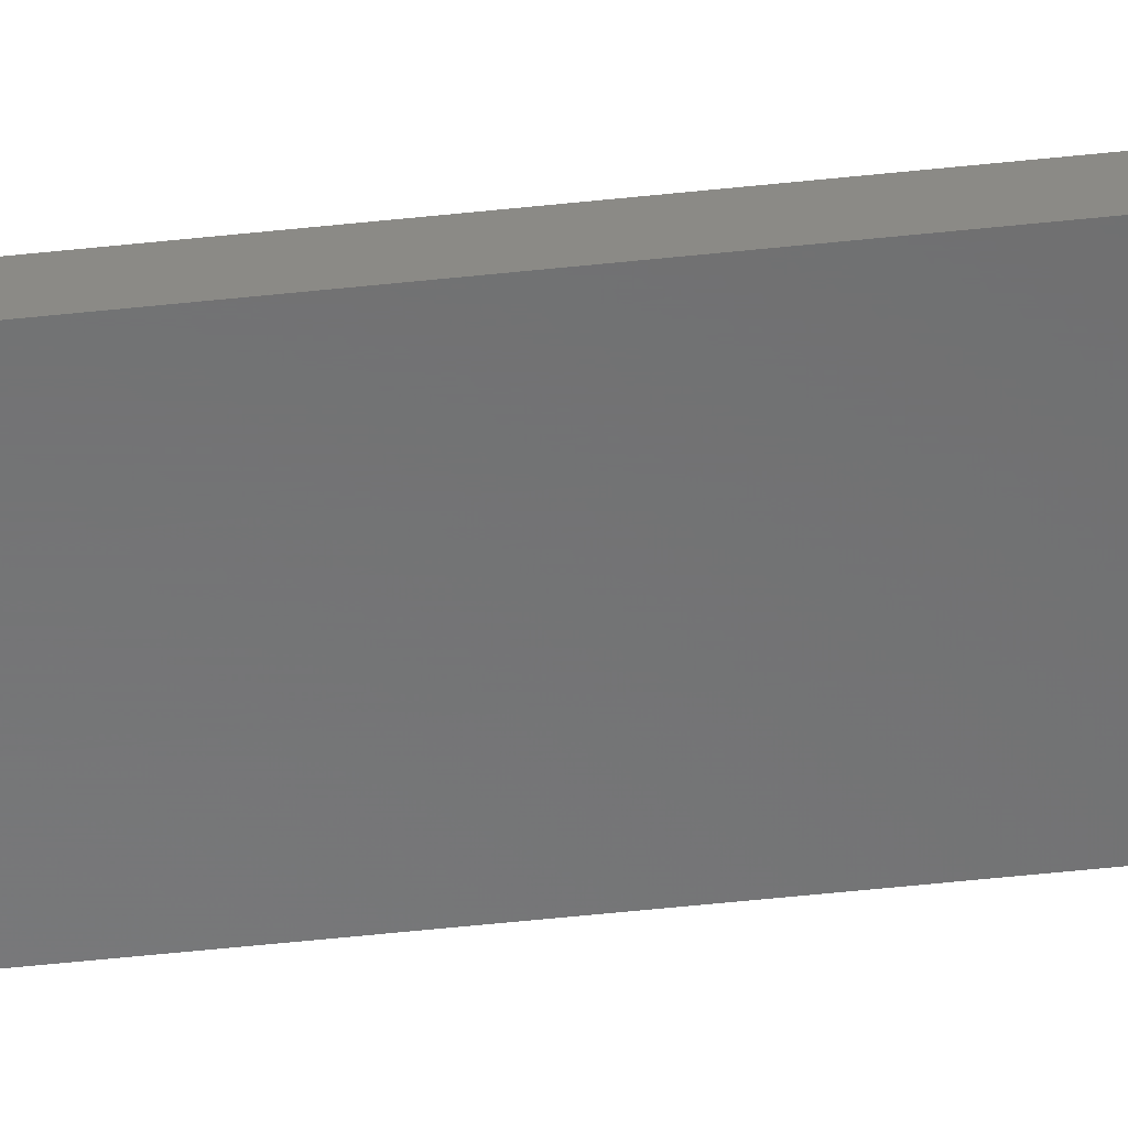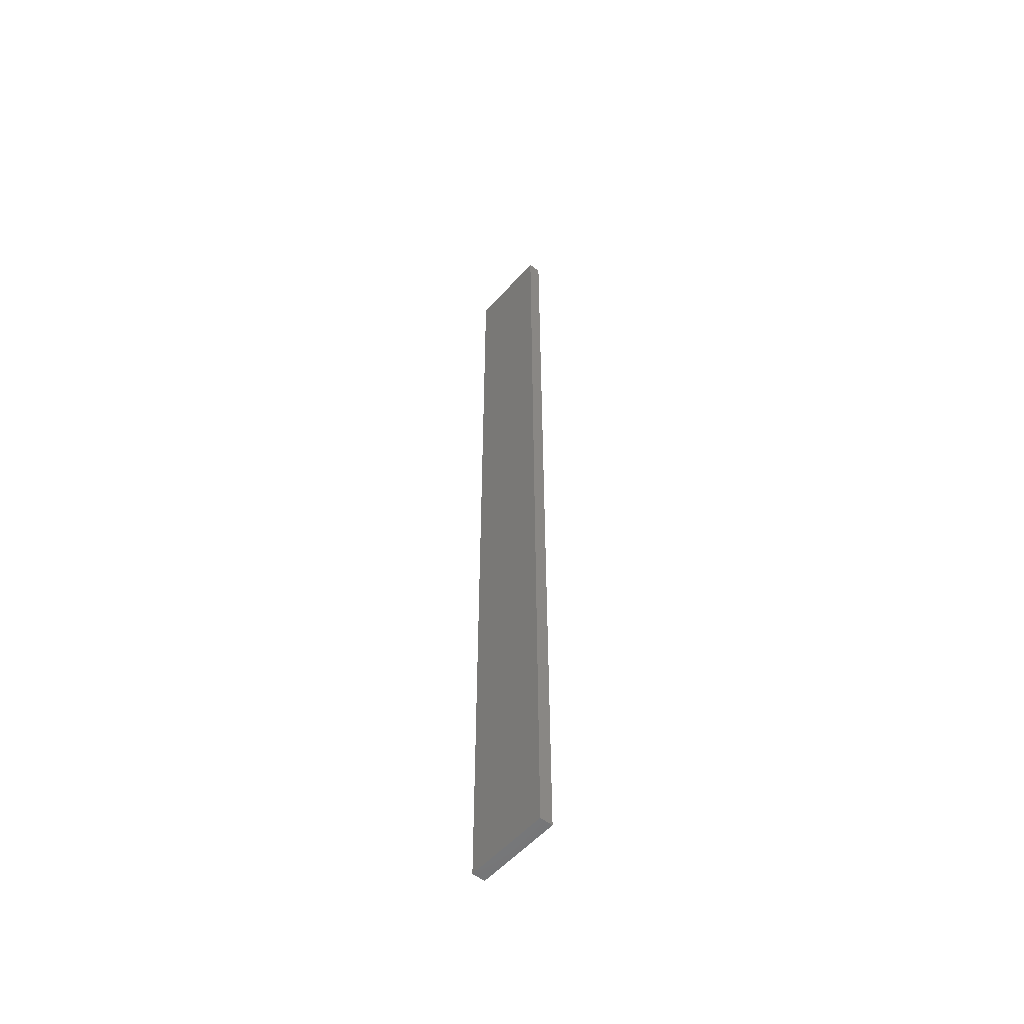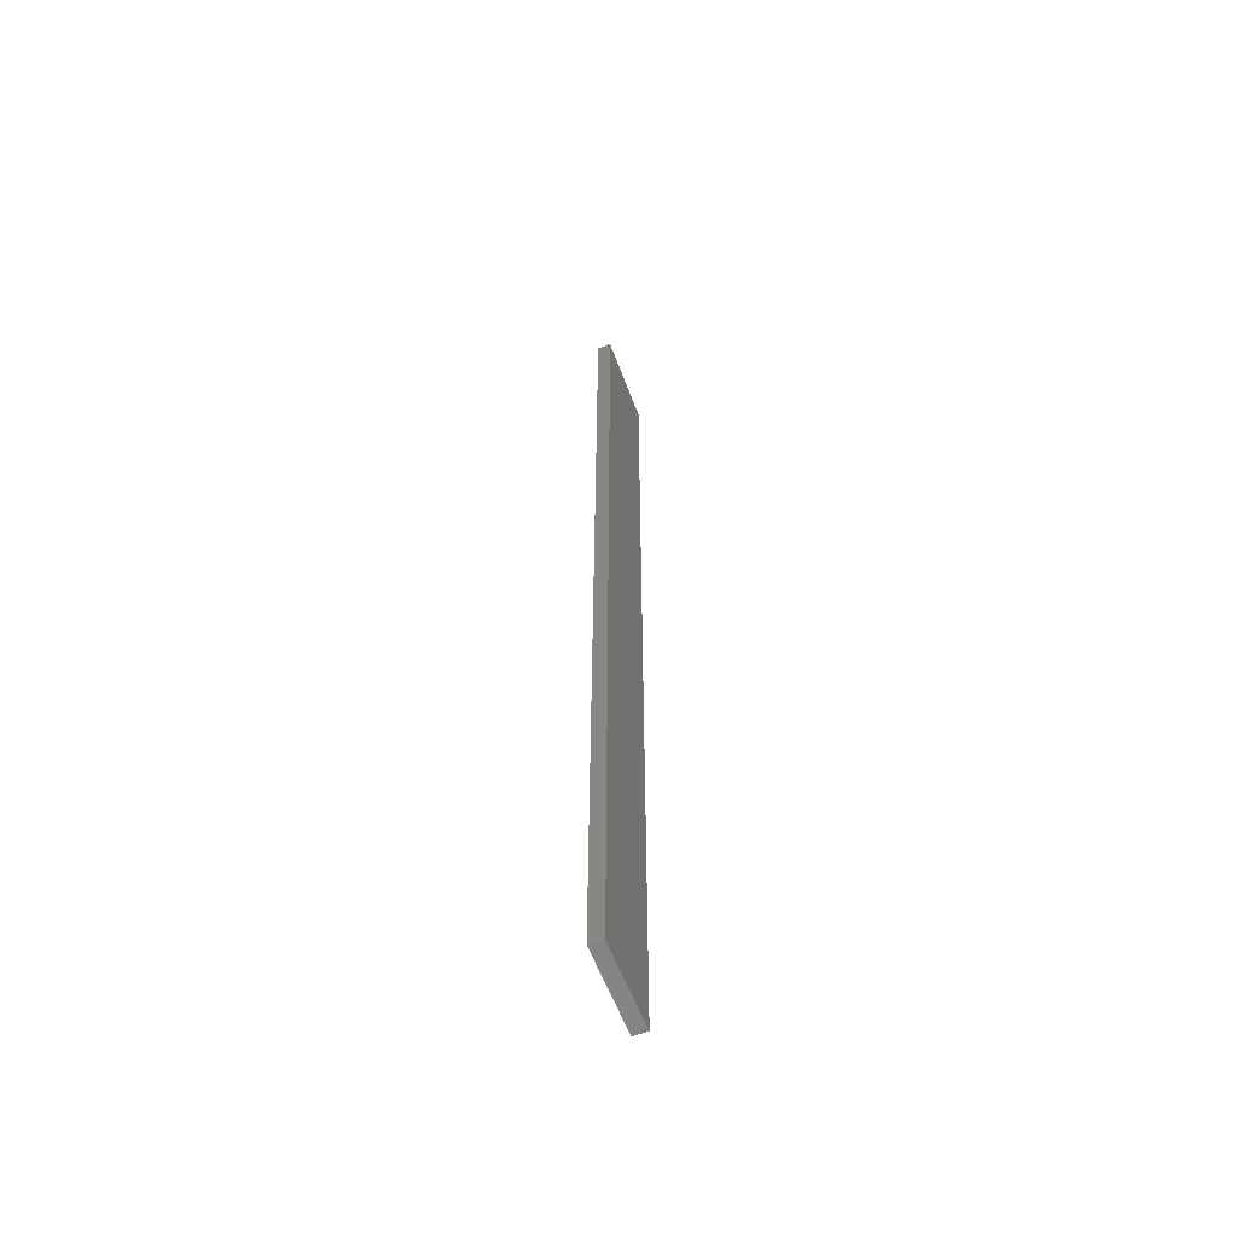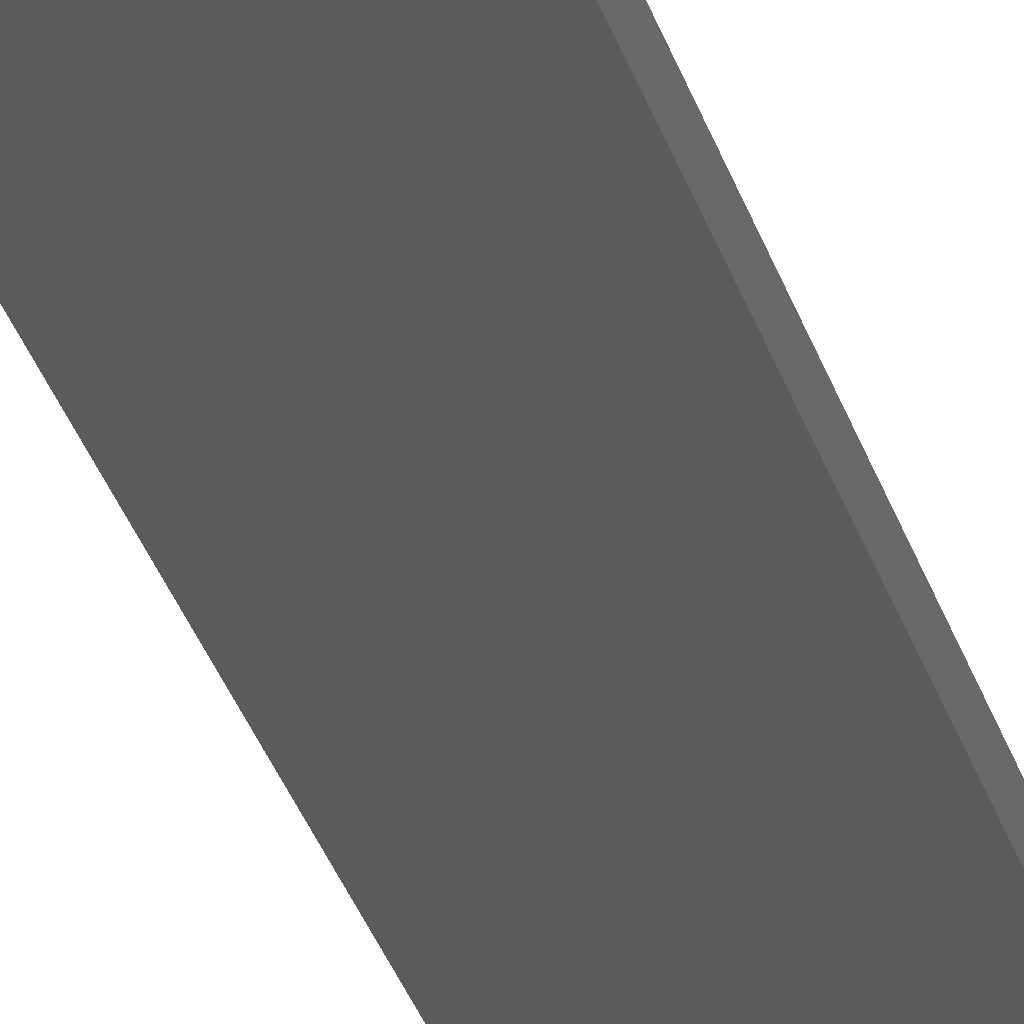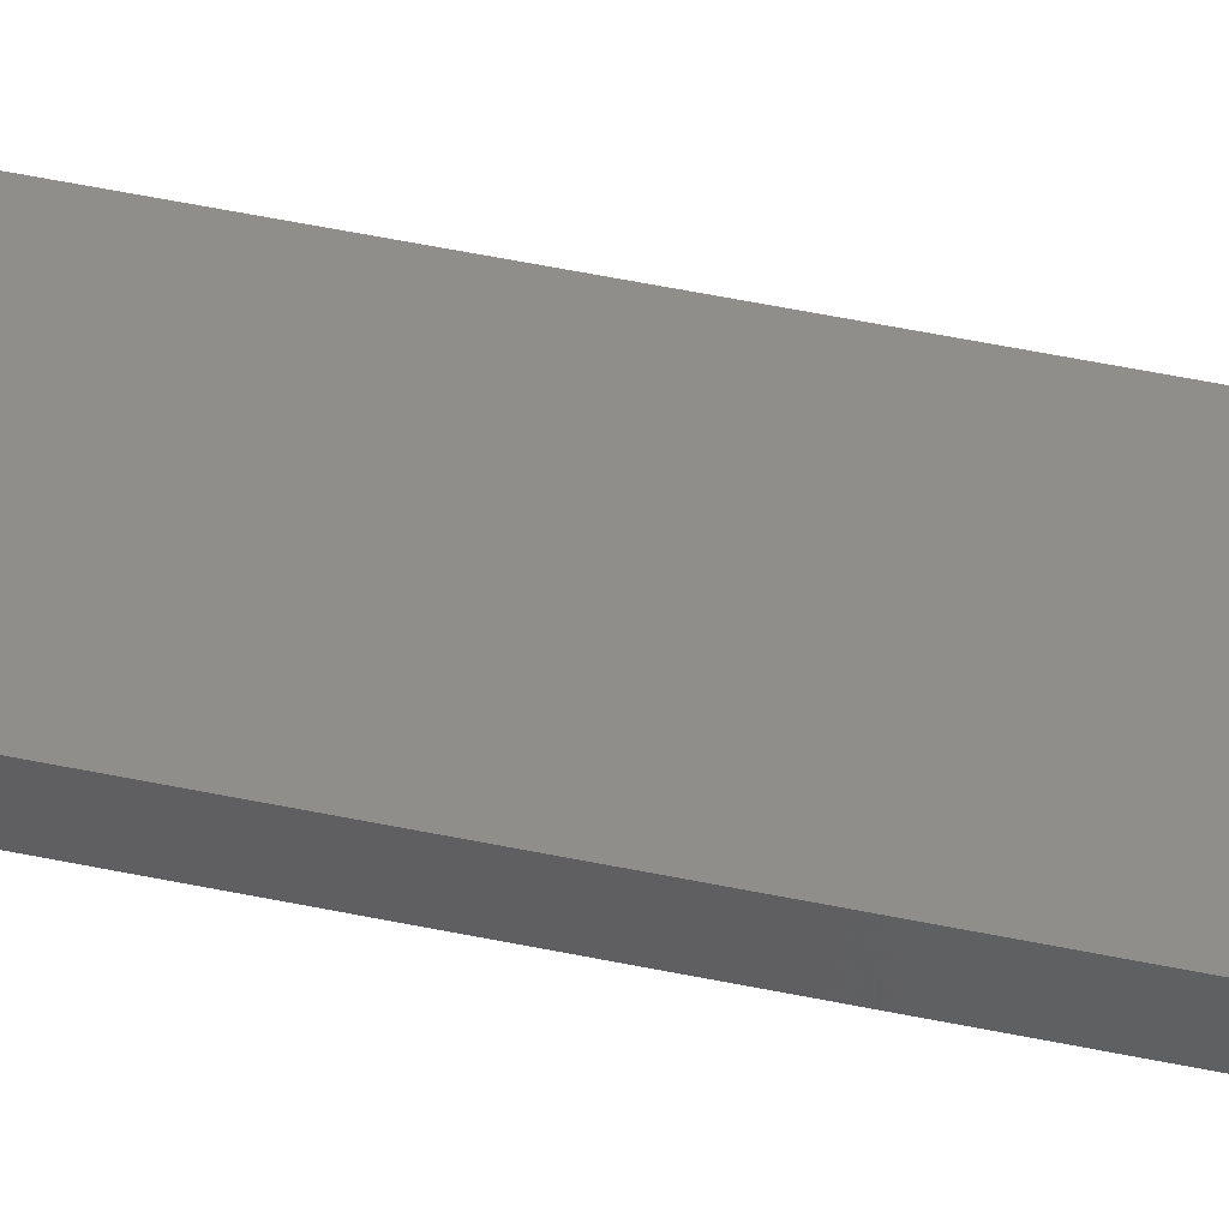
<metadata>
{"format":"stl","ext":"stl","renderer":"f3d","projection":"perspective","resolution":1024,"background":"white","views":[{"elev":-56.8,"azim":-83.7,"up":"+Y"},{"elev":-54.3,"azim":-130.3,"up":"+Z"},{"elev":-58.5,"azim":110.4,"up":"+Z"},{"elev":-26.1,"azim":-166.7,"up":"+Y"},{"elev":42.5,"azim":-75.2,"up":"+Y"}]}
</metadata>
<code>
# stl→obj: 16 verts, 28 faces
v -0.1612 -4.35 410.7
v -0.0529 -4.35 410.7
v -0.0529 -4.35 414.3
v -0.1612 -4.35 414.3
v -0.2696 -4.351 410.7
v -0.2696 -4.351 414.3
v -0.3779 -4.351 410.7
v -0.3779 -4.351 414.3
v -0.3779 -4.301 410.7
v -0.3779 -4.301 414.3
v -0.05309 -4.3 414.3
v -0.1614 -4.3 410.7
v -0.1614 -4.3 414.3
v -0.05309 -4.3 410.7
v -0.2696 -4.301 410.7
v -0.2696 -4.301 414.3
f 1 2 3
f 1 3 4
f 5 4 6
f 5 1 4
f 7 6 8
f 7 5 6
f 9 7 8
f 9 8 10
f 11 12 13
f 14 12 11
f 13 15 16
f 12 15 13
f 16 9 10
f 15 9 16
f 2 14 11
f 2 11 3
f 9 15 7
f 15 5 7
f 15 12 5
f 12 1 5
f 12 14 1
f 14 2 1
f 16 10 8
f 6 16 8
f 13 16 6
f 4 13 6
f 11 13 4
f 3 11 4

</code>
